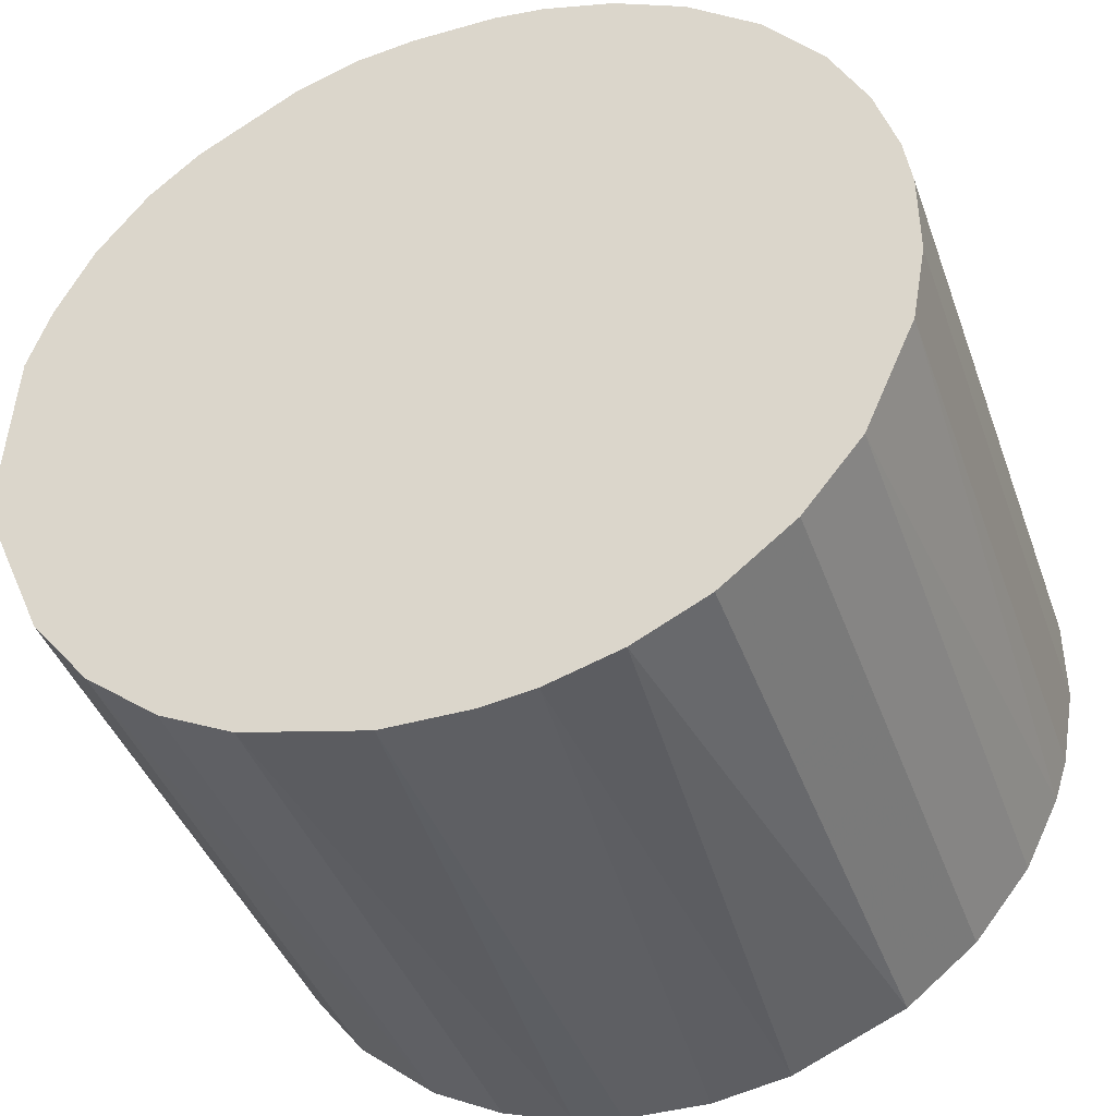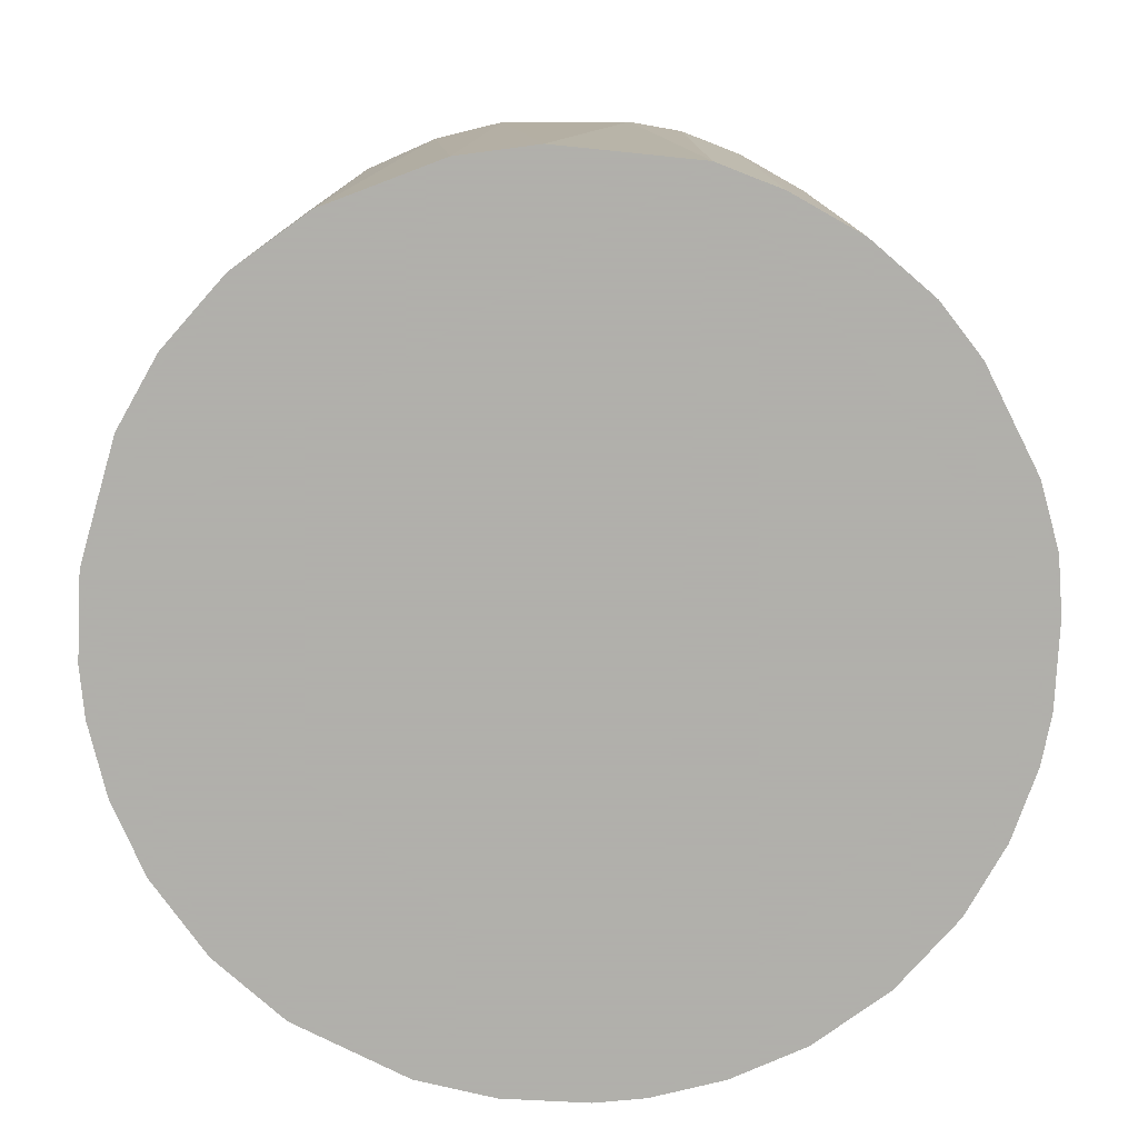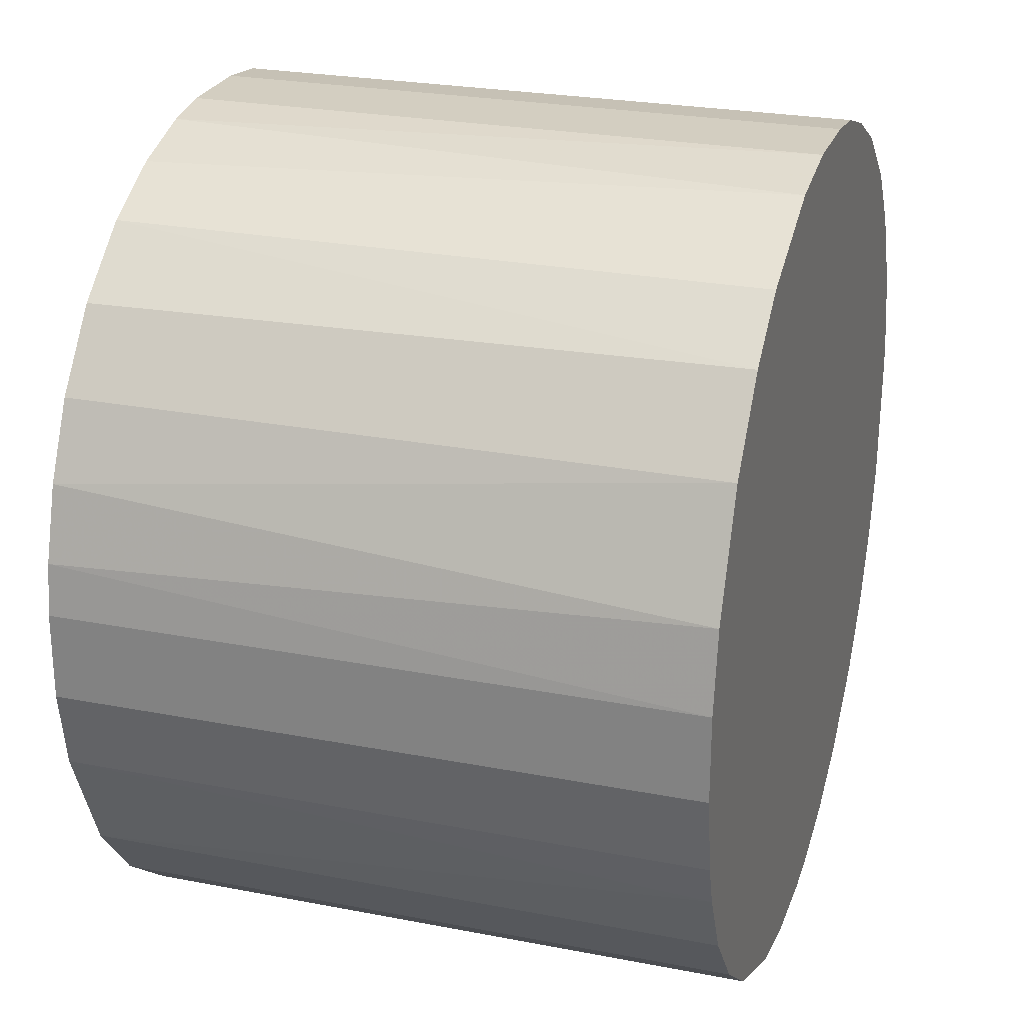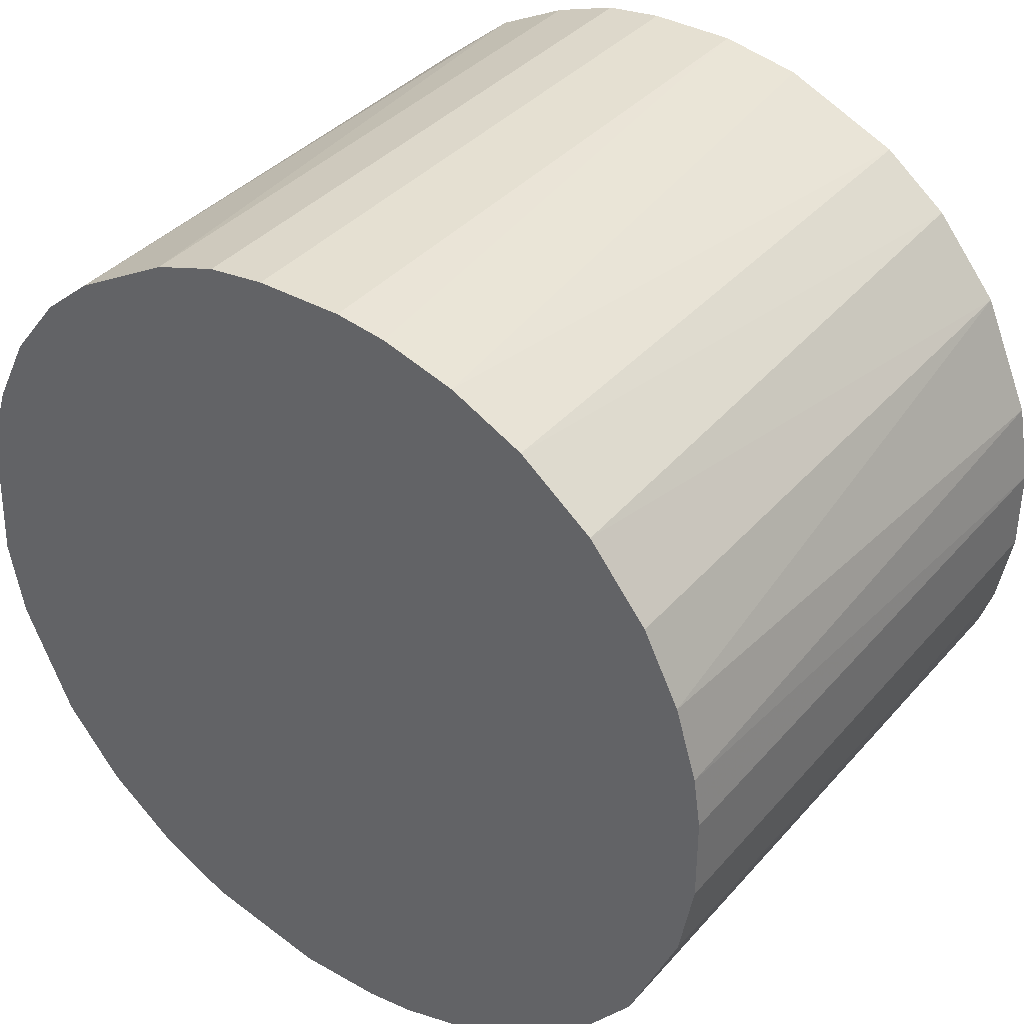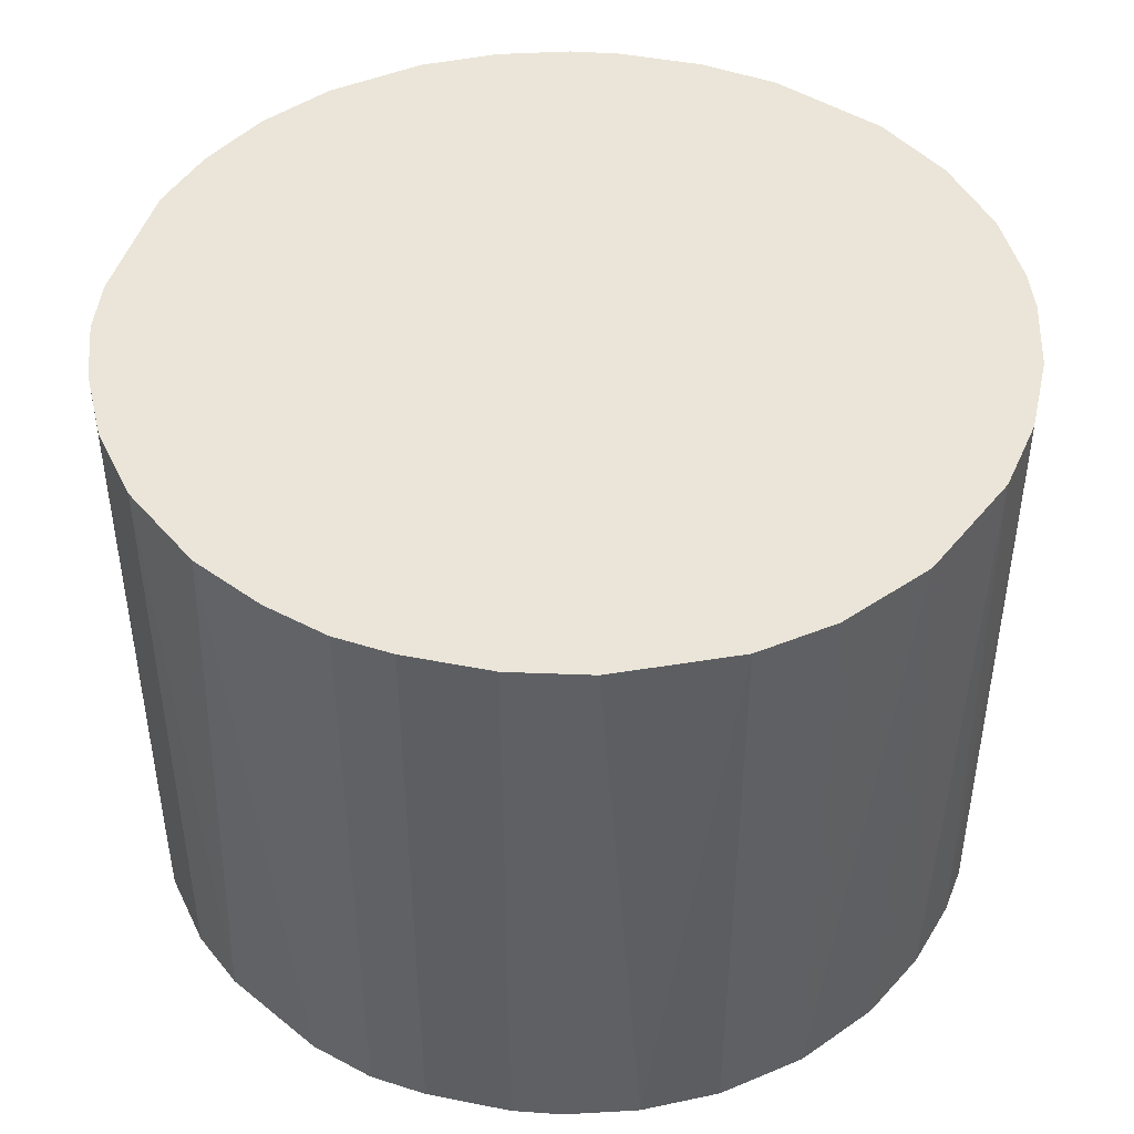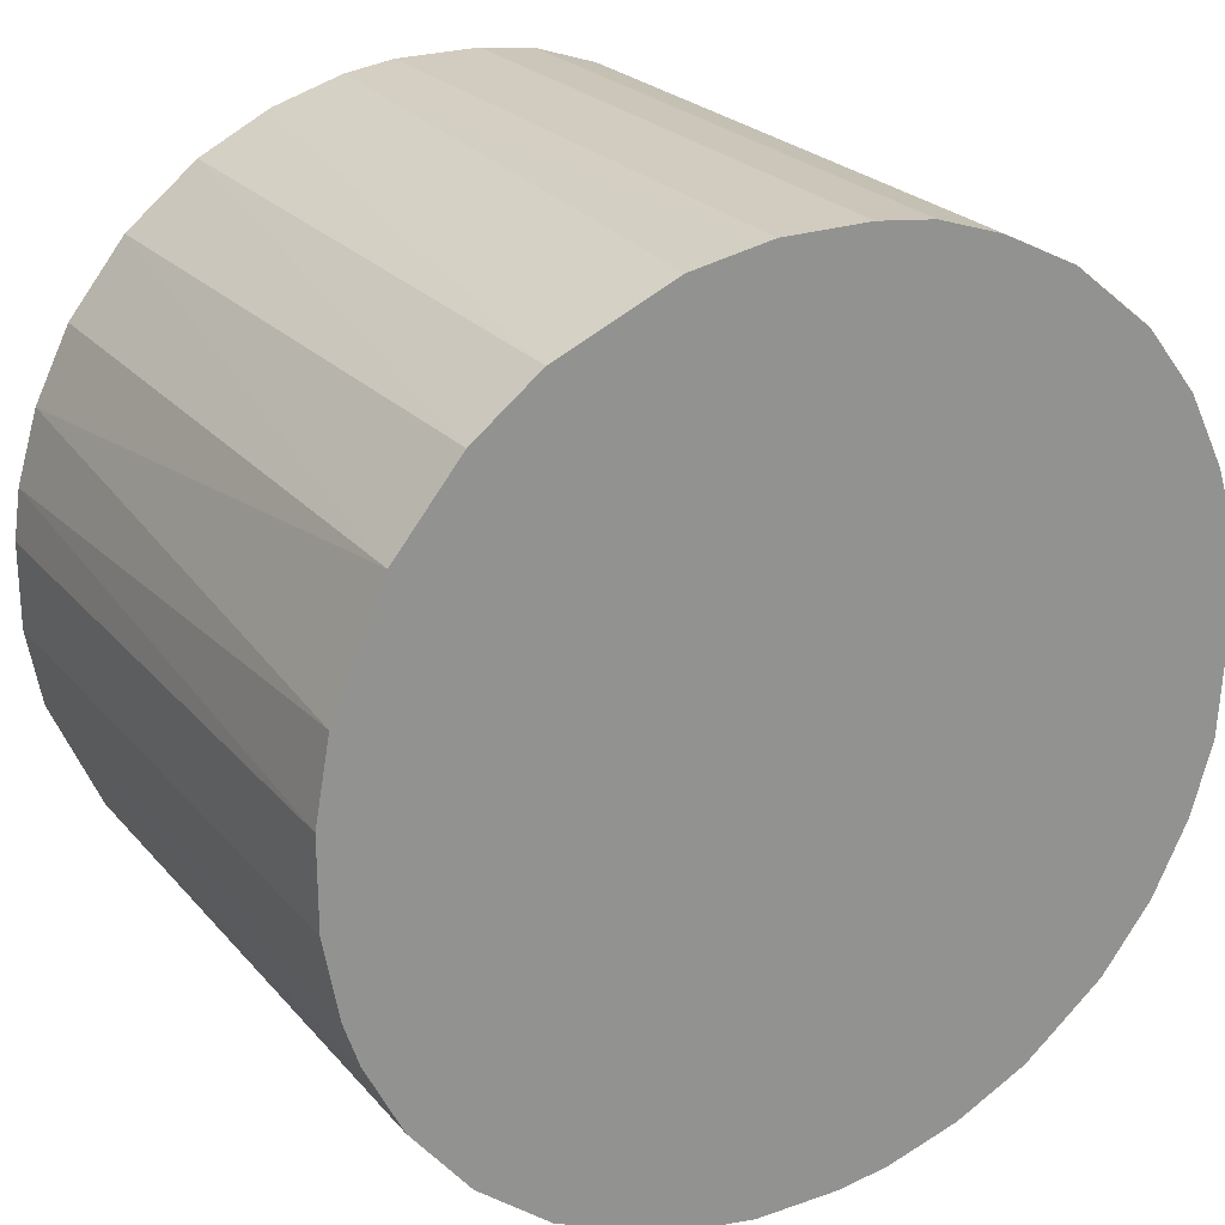
<metadata>
{"format":"obj","ext":"obj","renderer":"f3d","projection":"perspective","resolution":1024,"background":"white","views":[{"elev":-41.4,"azim":-161.0,"up":"+Y"},{"elev":-78.4,"azim":87.1,"up":"+Z"},{"elev":25.3,"azim":-72.6,"up":"+Y"},{"elev":37.6,"azim":-144.2,"up":"+Y"},{"elev":45.4,"azim":-167.1,"up":"+Z"},{"elev":24.0,"azim":-30.0,"up":"+Y"}]}
</metadata>
<code>
o convex_0
v 0.002334 -0.02353 -0.01725
v 0.002334 0.02351 0.01725
v 0.005469 0.02311 0.01725
v -0.002363 -0.02353 0.01725
v -0.02314 0.005078 -0.01725
v 0.02311 0.005469 -0.01725
v 0.02193 -0.009025 0.01725
v -0.02275 -0.006673 0.01725
v 0.002334 0.02351 -0.01725
v -0.01648 0.01723 0.01725
v -0.01687 -0.01687 -0.01725
v 0.01997 0.01292 0.01725
v 0.01684 -0.01687 -0.01725
v -0.01295 0.01997 -0.01725
v 0.01292 -0.02 0.01725
v 0.01448 0.0188 -0.01725
v -0.01295 -0.02 0.01725
v -0.02275 0.006648 0.01725
v -0.00903 -0.02196 -0.01725
v 0.02272 -0.006673 -0.01725
v 0.02351 0.002334 0.01725
v -0.02275 -0.006673 -0.01725
v -0.006677 0.02272 0.01725
v -0.02 0.01292 -0.01725
v -0.02 -0.01295 0.01725
v 0.01292 0.01997 0.01725
v -0.005107 0.02311 -0.01725
v 0.01997 0.01292 -0.01725
v 0.009001 -0.02196 -0.01725
v 0.005078 -0.02314 0.01725
v 0.009001 0.02193 -0.01725
v -0.02353 -0.002363 0.01725
v 0.01997 -0.01294 0.01725
v 0.01997 -0.01294 -0.01725
v -0.02 0.01292 0.01725
v 0.02351 -0.002363 -0.01725
v 0.02193 0.008996 0.01725
v 0.02311 -0.005107 0.01725
v -0.02 -0.01295 -0.01725
v 0.01723 0.01645 0.01725
v -0.02353 -0.002363 -0.01725
v -0.01295 0.01997 0.01725
v -0.002363 -0.02353 -0.01725
v -0.006677 -0.02275 0.01725
v 0.01723 -0.01648 0.01725
v -0.01687 0.01684 -0.01725
v -0.002363 0.02351 0.01725
v -0.02353 0.002334 0.01725
v -0.01687 -0.01687 0.01725
v -0.00903 0.02193 -0.01725
v -0.02196 0.008996 -0.01725
v -0.01295 -0.02 -0.01725
v 0.01292 -0.02 -0.01725
v 0.01723 0.01645 -0.01725
v 0.009001 -0.02196 0.01725
v -0.02196 -0.009025 0.01725
v 0.009001 0.02193 0.01725
v 0.02193 0.008996 -0.01725
v 0.02311 0.005469 0.01725
v 0.005469 0.02311 -0.01725
v -0.005107 -0.02314 -0.01725
v -0.002363 0.02351 -0.01725
v 0.002334 -0.02353 0.01725
v -0.02353 0.002334 -0.01725
f 41 48 64
f 3 2 4
f 1 5 6
f 3 4 7
f 4 2 8
f 2 3 9
f 6 5 9
f 8 2 10
f 5 1 11
f 3 7 12
f 1 6 13
f 9 5 14
f 7 4 15
f 6 9 16
f 4 8 17
f 8 10 18
f 11 1 19
f 13 6 20
f 12 7 21
f 5 11 22
f 10 2 23
f 14 5 24
f 17 8 25
f 3 12 26
f 9 14 27
f 6 16 28
f 1 13 29
f 15 4 30
f 1 29 30
f 16 9 31
f 26 16 31
f 8 18 32
f 22 8 32
f 7 15 33
f 20 7 34
f 13 20 34
f 7 33 34
f 18 10 35
f 20 6 36
f 6 21 36
f 12 21 37
f 28 12 37
f 7 20 38
f 21 7 38
f 20 36 38
f 36 21 38
f 22 11 39
f 11 25 39
f 26 12 40
f 16 26 40
f 12 28 40
f 5 22 41
f 22 32 41
f 14 10 42
f 10 23 42
f 1 4 43
f 19 1 43
f 4 17 44
f 17 19 44
f 15 13 45
f 33 15 45
f 13 34 45
f 34 33 45
f 10 14 46
f 14 24 46
f 35 10 46
f 24 35 46
f 2 9 47
f 23 2 47
f 27 23 47
f 18 5 48
f 32 18 48
f 41 32 48
f 11 17 49
f 17 25 49
f 25 11 49
f 27 14 50
f 23 27 50
f 14 42 50
f 42 23 50
f 5 18 51
f 24 5 51
f 18 35 51
f 35 24 51
f 17 11 52
f 11 19 52
f 19 17 52
f 13 15 53
f 29 13 53
f 15 29 53
f 28 16 54
f 16 40 54
f 40 28 54
f 29 15 55
f 15 30 55
f 30 29 55
f 8 22 56
f 25 8 56
f 22 39 56
f 39 25 56
f 3 26 57
f 31 3 57
f 26 31 57
f 6 28 58
f 37 6 58
f 28 37 58
f 21 6 59
f 6 37 59
f 37 21 59
f 9 3 60
f 3 31 60
f 31 9 60
f 43 4 61
f 19 43 61
f 44 19 61
f 4 44 61
f 9 27 62
f 47 9 62
f 27 47 62
f 4 1 63
f 1 30 63
f 30 4 63
f 5 41 64
f 48 5 64

</code>
